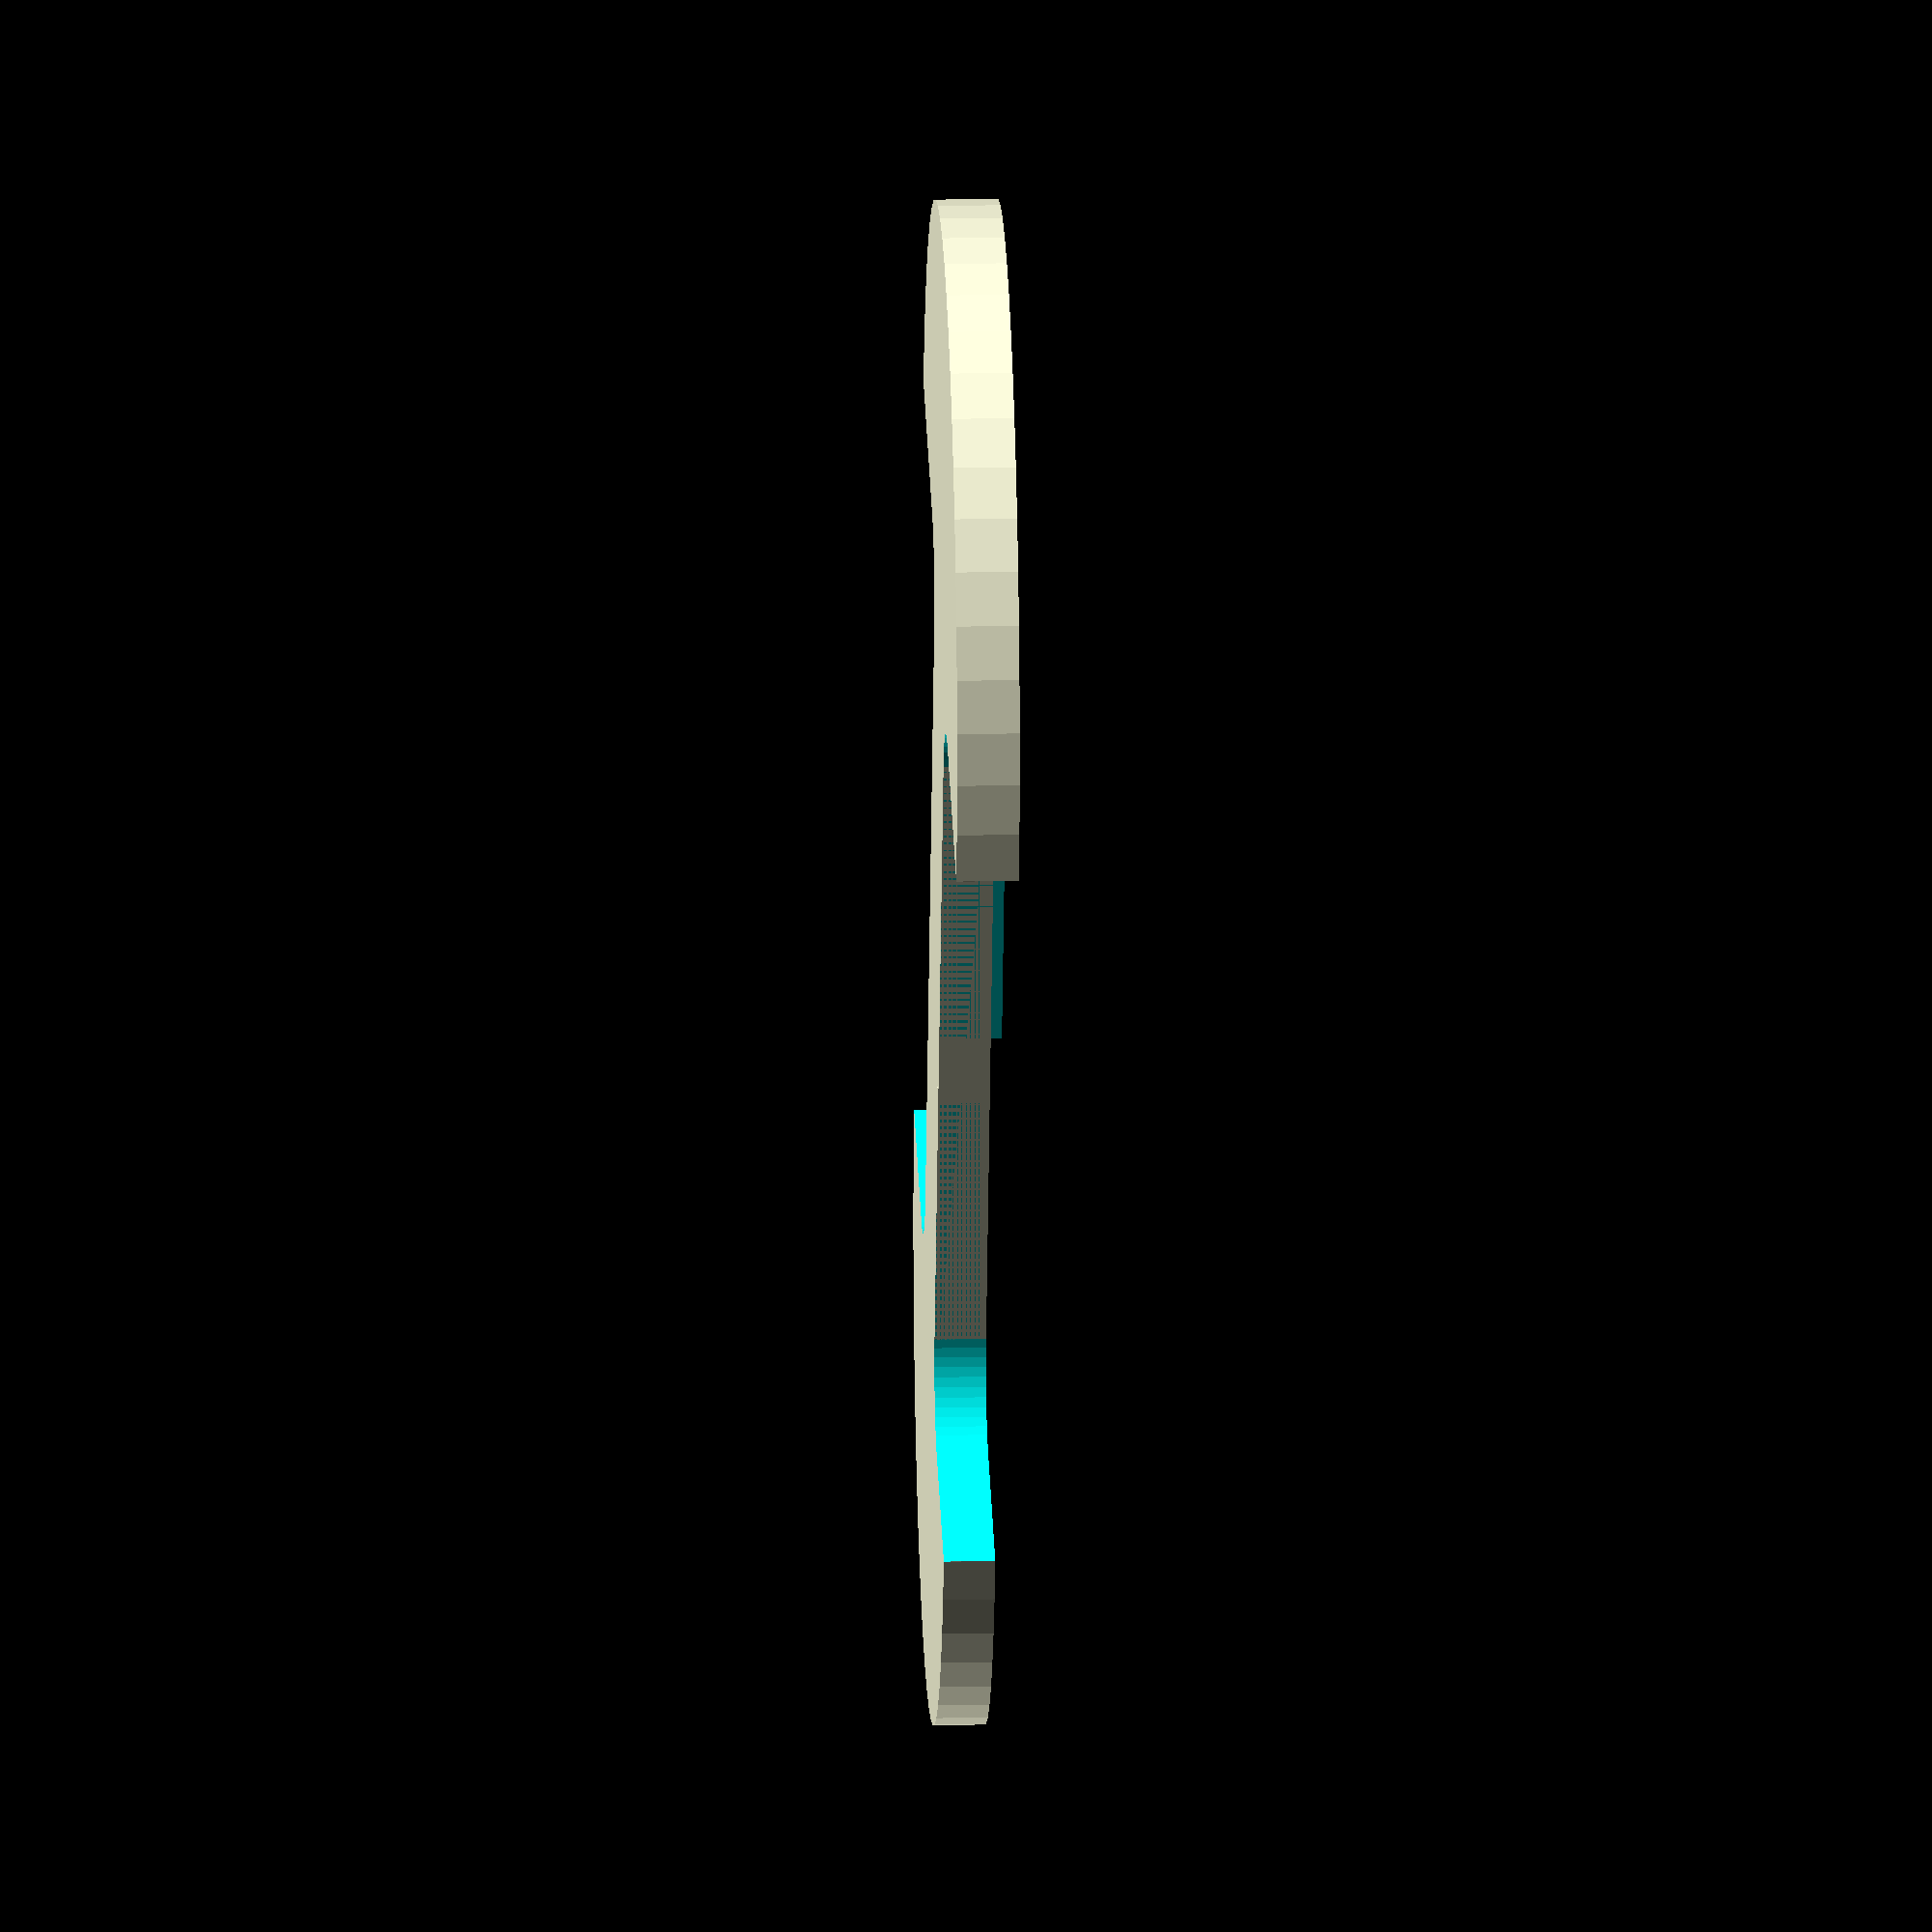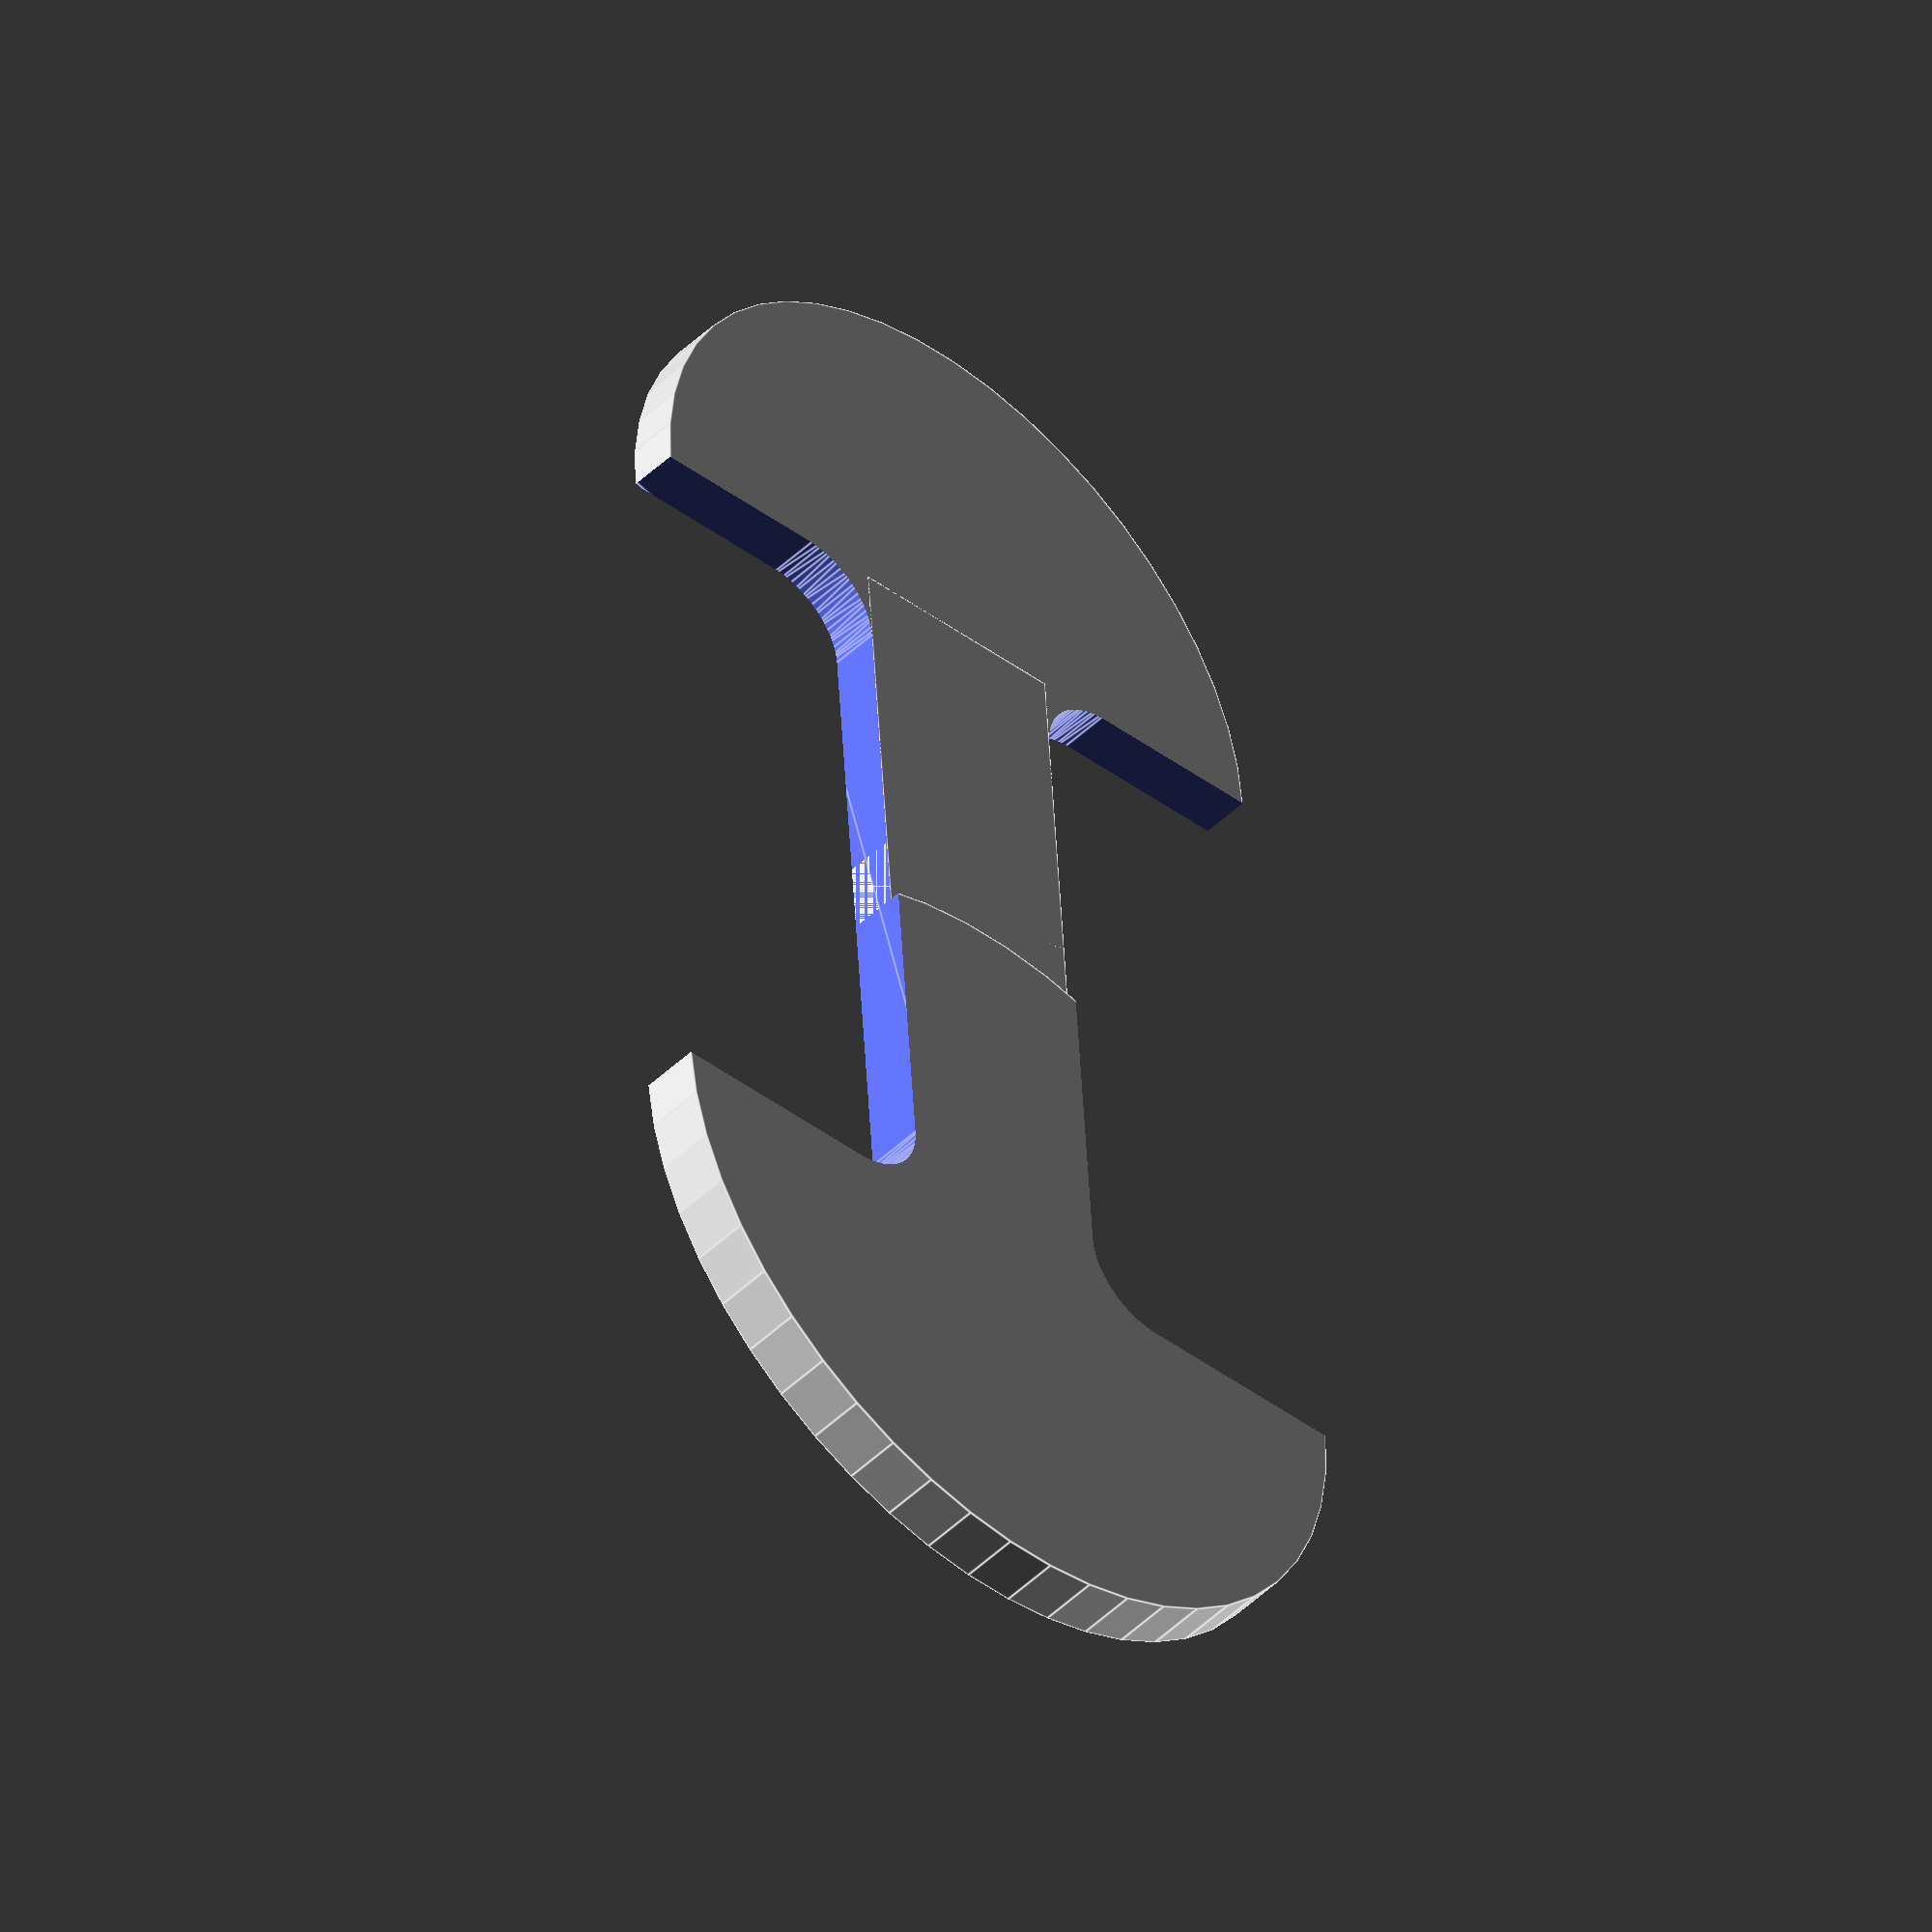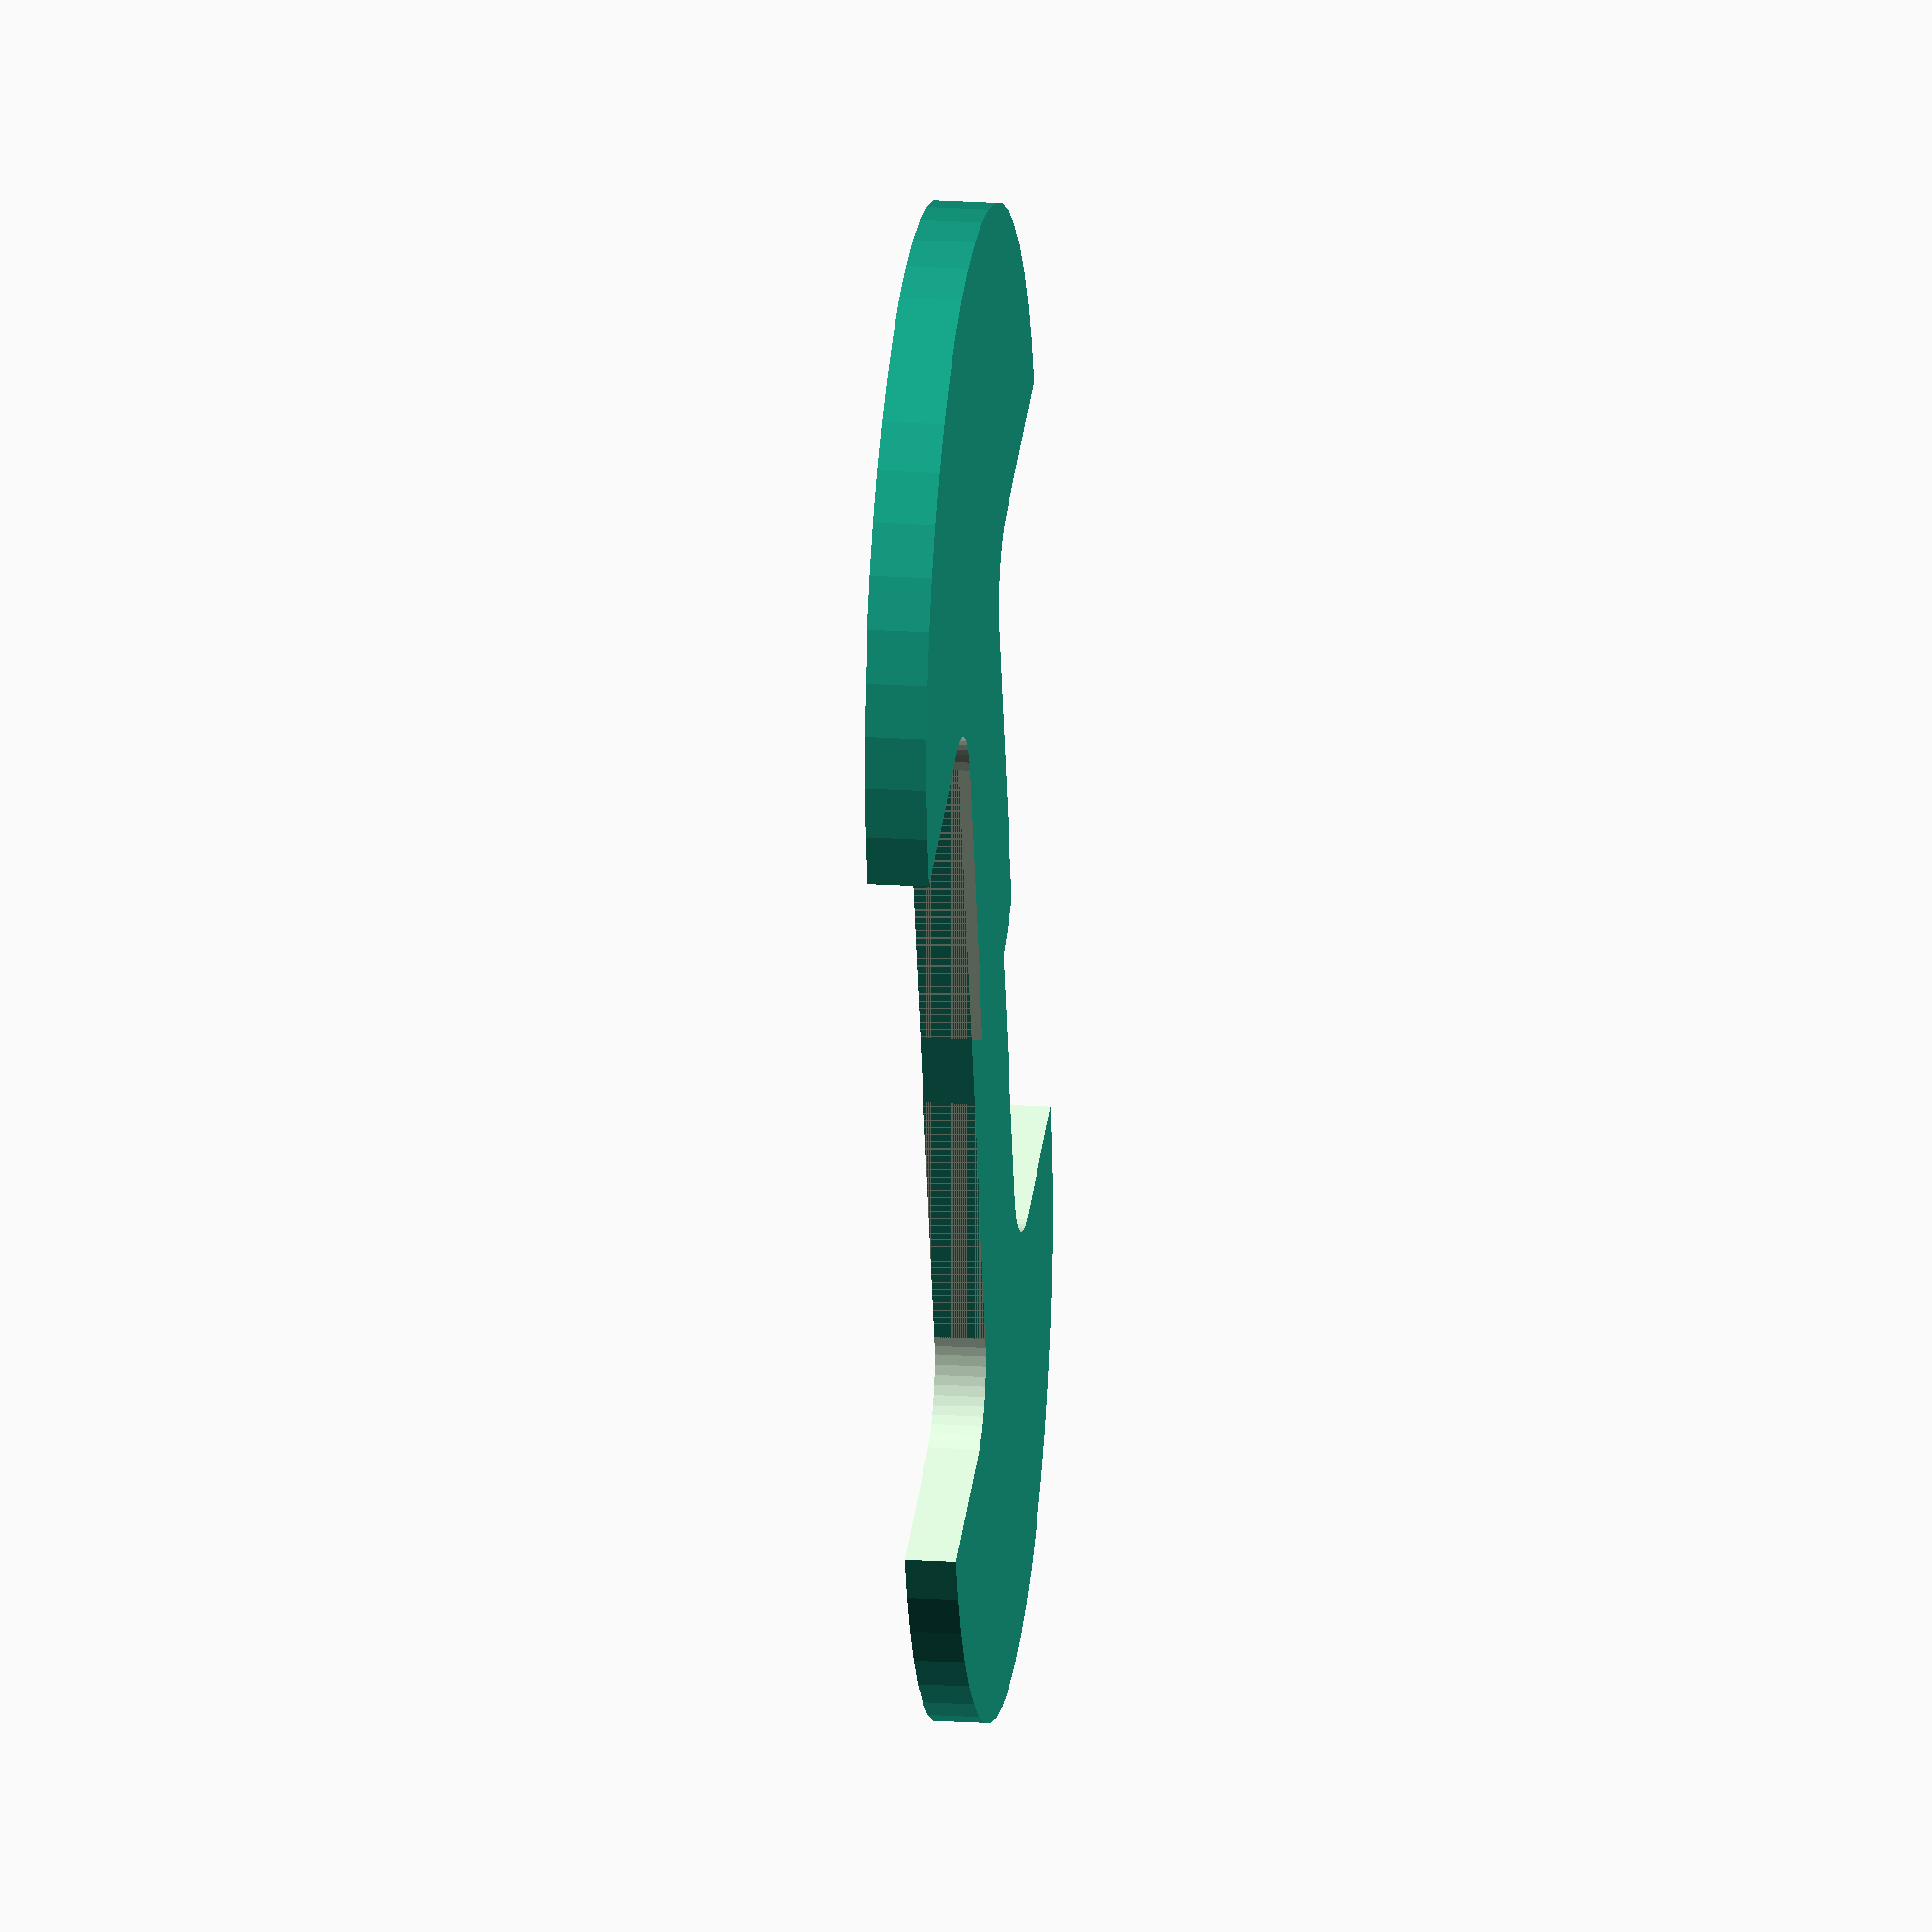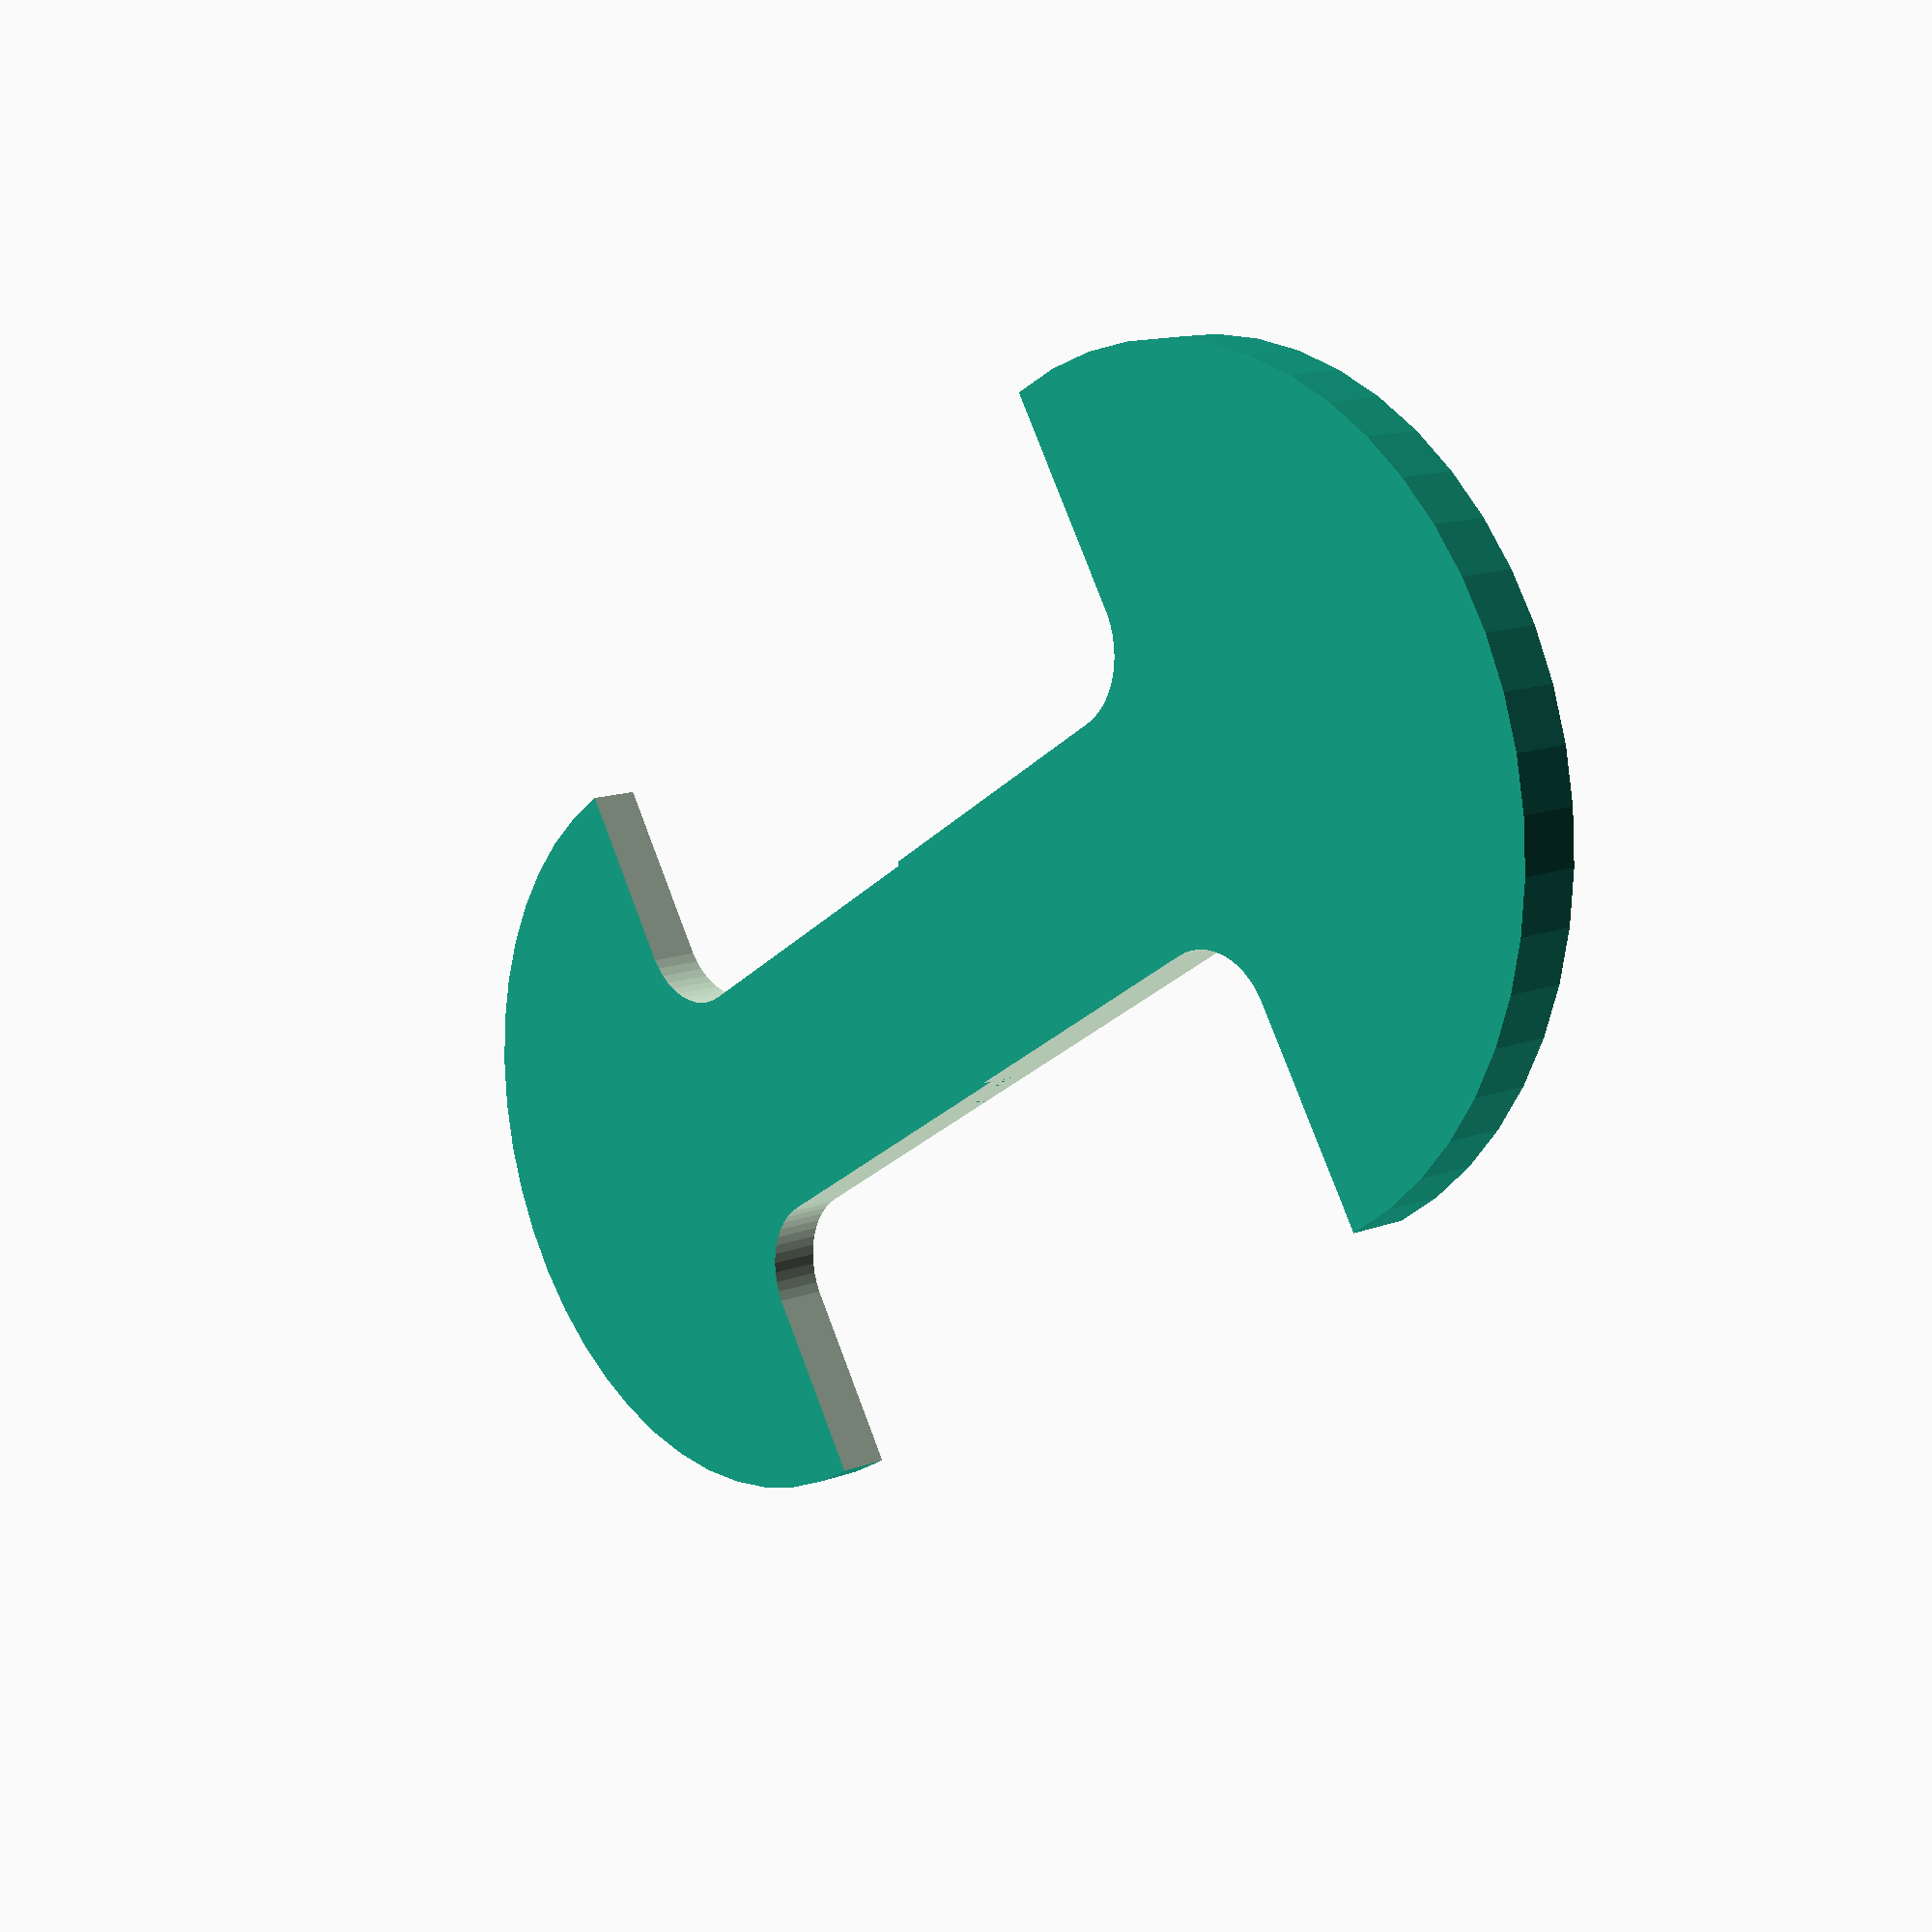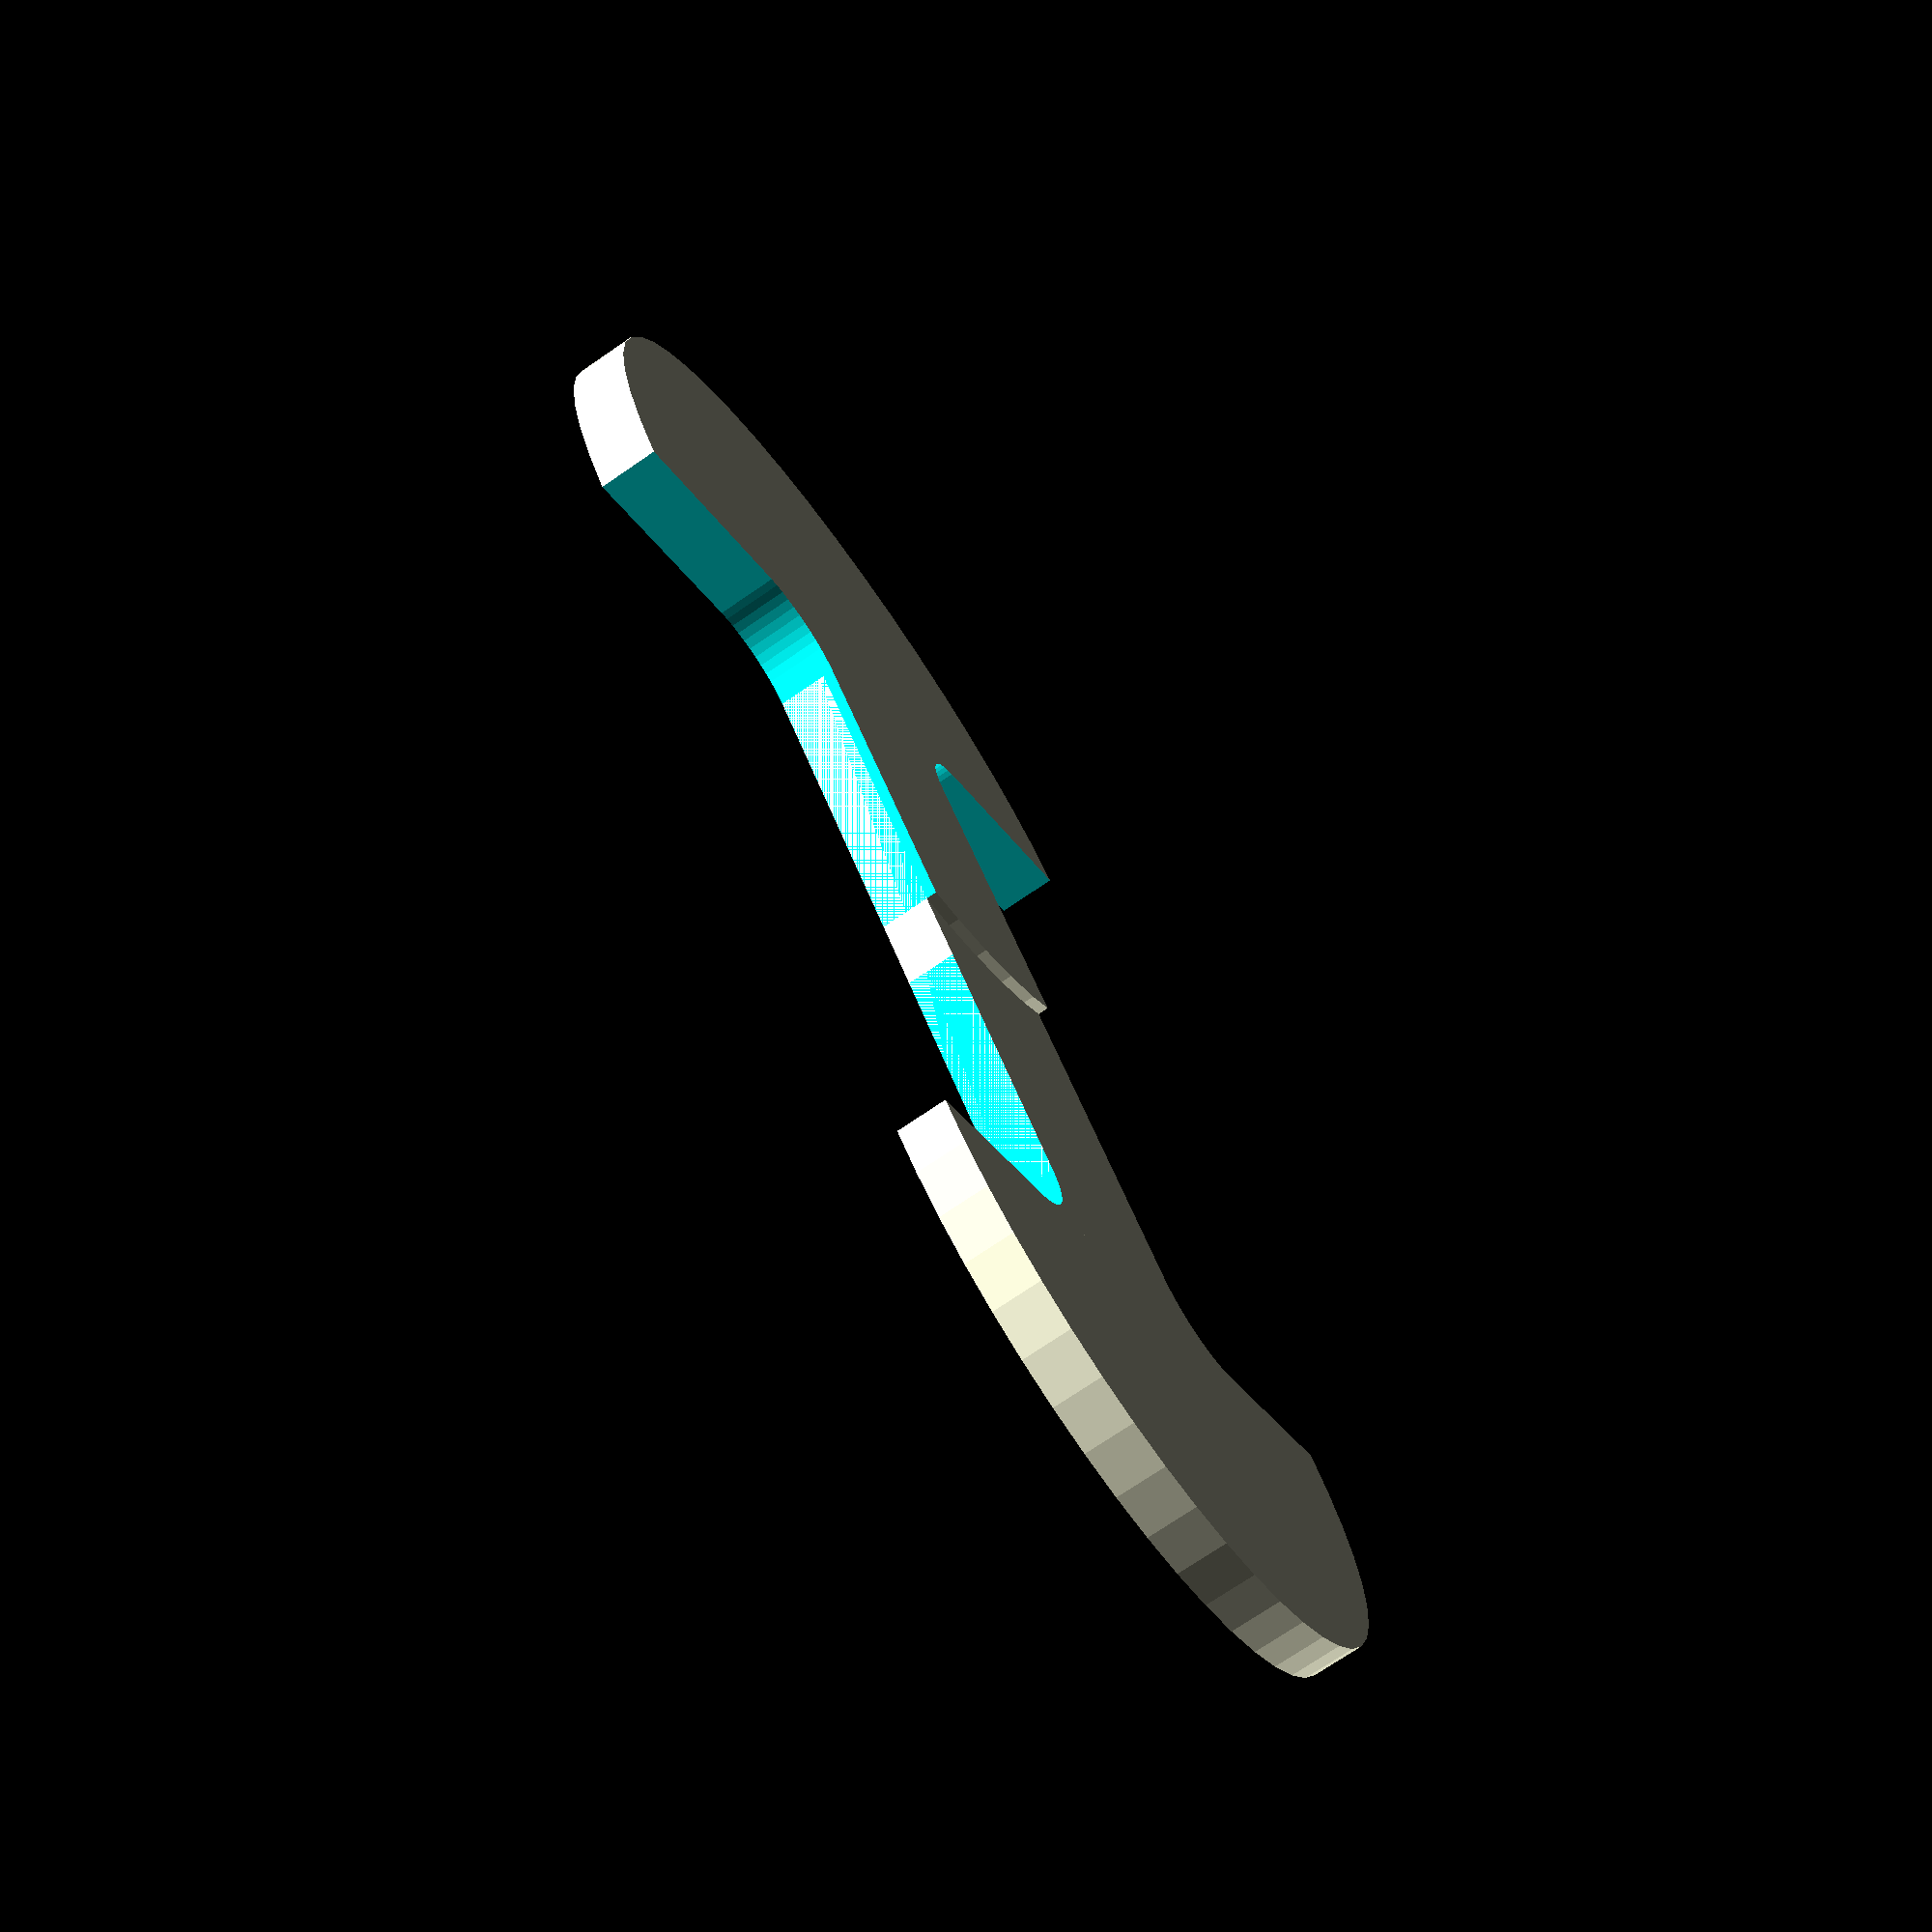
<openscad>
// Coin 1
Dia1=23.88;
Thick1=1.58;
// Coin 2
Dia2=26.48;
Thick2=1.92;
// Print Setting
MinWall=1.2; //Minimum wall thickness
RingDia=5; //Key Ring Diameter
$fn=50;

// Calculations
Separation=max(Dia1,Dia2);
Thick=min(Thick1,Thick2);
MThick=max(Thick1,Thick2);

difference(){
    union(){
        cylinder(d=Dia1,h=Thick1);
        translate([0,Separation,0])cylinder(d=Dia2,h=Thick2);
        translate([-(RingDia+MinWall*2)/2,0,0])cube([RingDia+MinWall*2,Separation,Thick]);
    }
    union(){
        translate([RingDia+MinWall,RingDia/2,-MThick/2])minkowski(){
            cube([Separation-RingDia,Separation-RingDia,MThick]);
            cylinder(d=RingDia,h=MThick);
        }
        translate([-Separation-MinWall,RingDia/2,-MThick/2])minkowski(){
            cube([Separation-RingDia,Separation-RingDia,MThick]);
            cylinder(d=RingDia,h=MThick);
        }
        //translate([0,RingDia,-Thick/2])cylinder(d=RingDia,h=Thick*2);
        //translate([0,Separation-RingDia,-Thick/2])cylinder(d=RingDia,h=Thick*2);
        //translate([-RingDia/2,RingDia,-Thick/2])cube([RingDia,Separation-RingDia*2,Thick*2]);
    }
}


// Remix of http://www.thingiverse.com/thing:233194/#files

</openscad>
<views>
elev=343.0 azim=341.6 roll=267.7 proj=o view=solid
elev=226.8 azim=356.0 roll=222.6 proj=o view=edges
elev=161.5 azim=162.6 roll=262.7 proj=o view=solid
elev=166.7 azim=237.4 roll=130.8 proj=p view=wireframe
elev=252.7 azim=145.2 roll=235.5 proj=p view=wireframe
</views>
